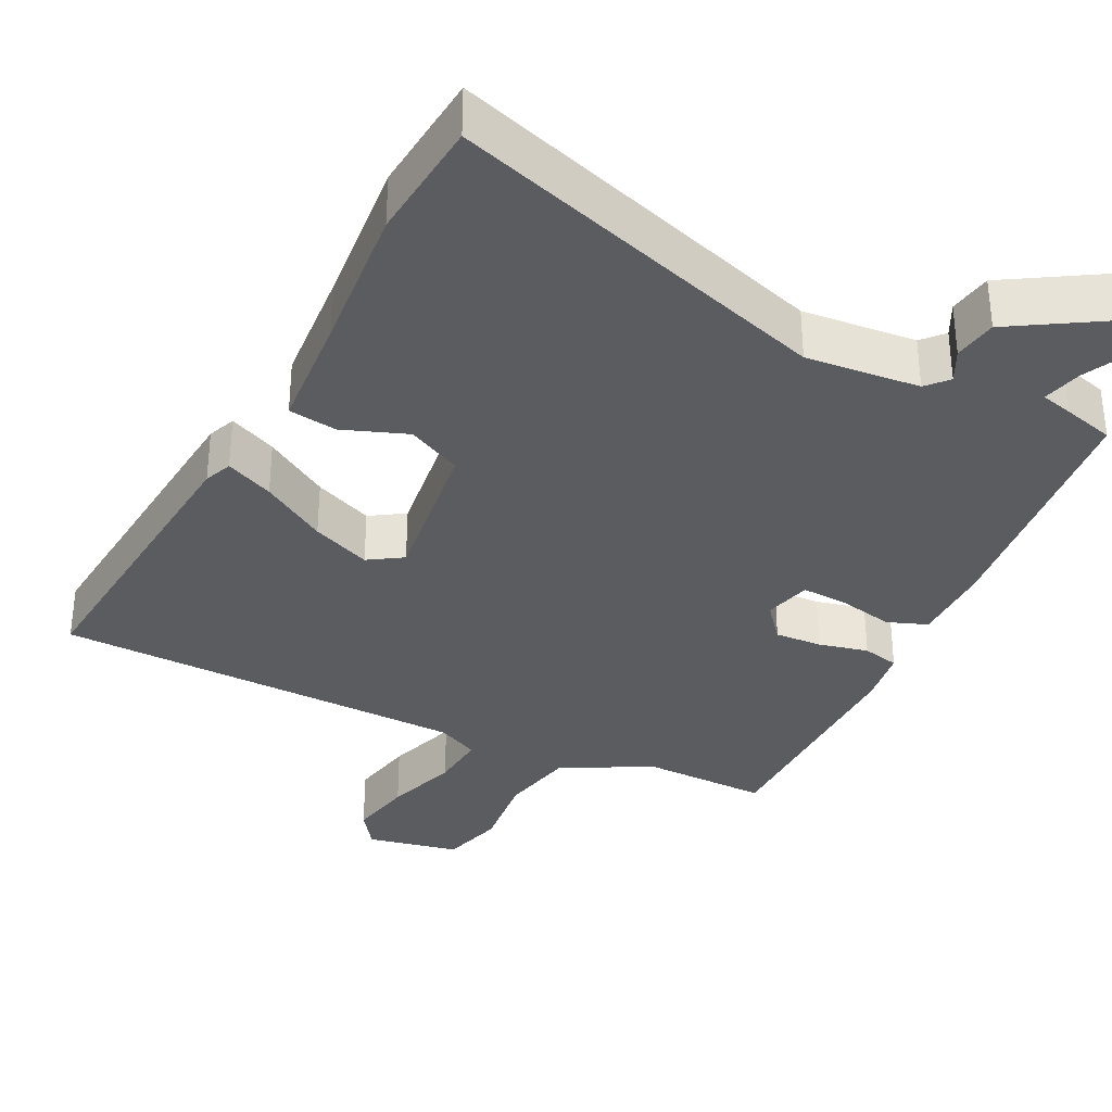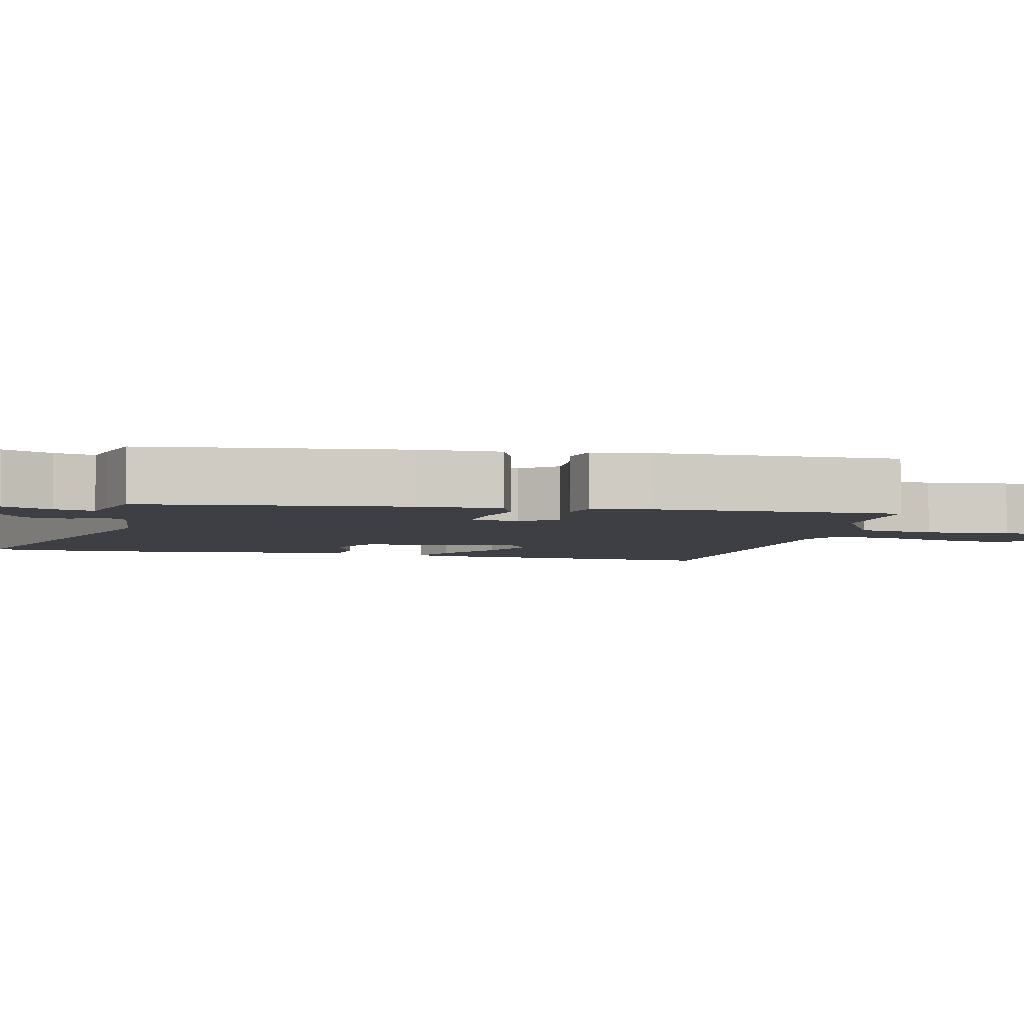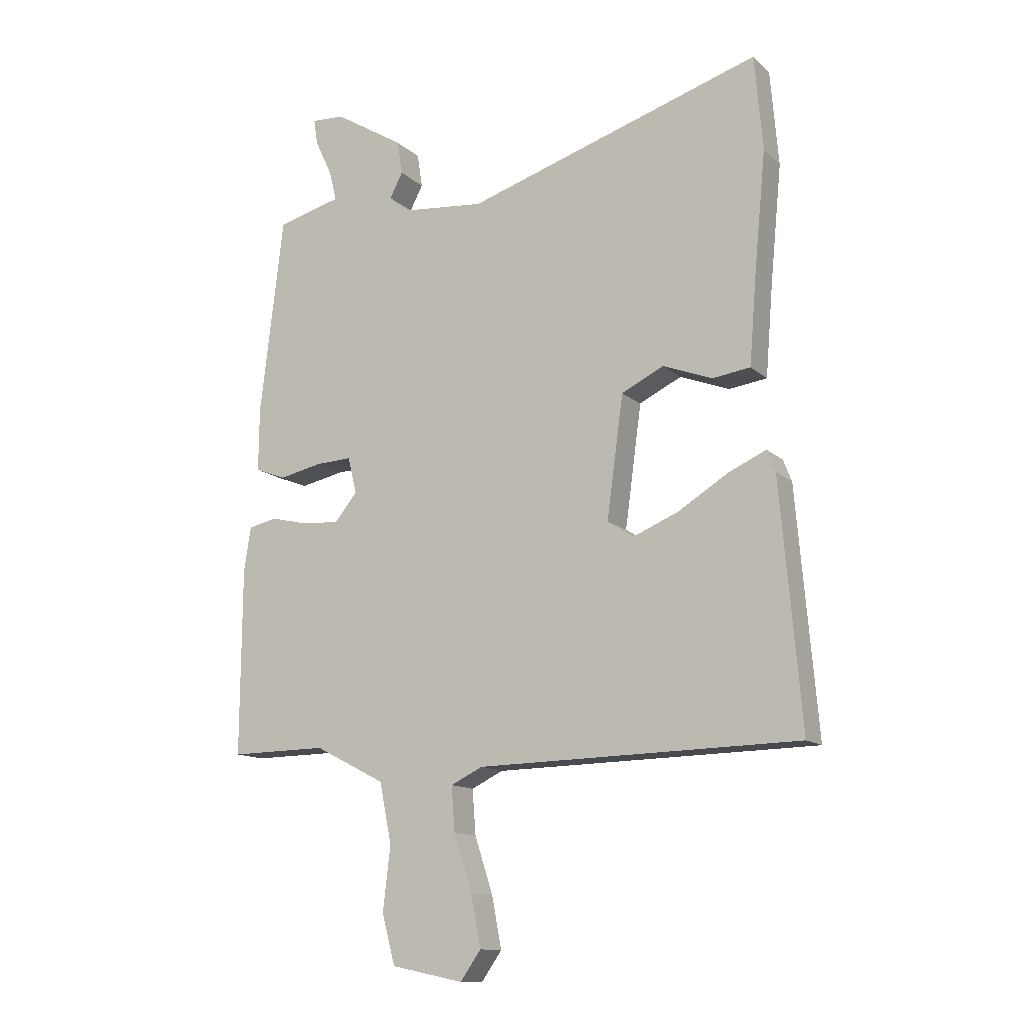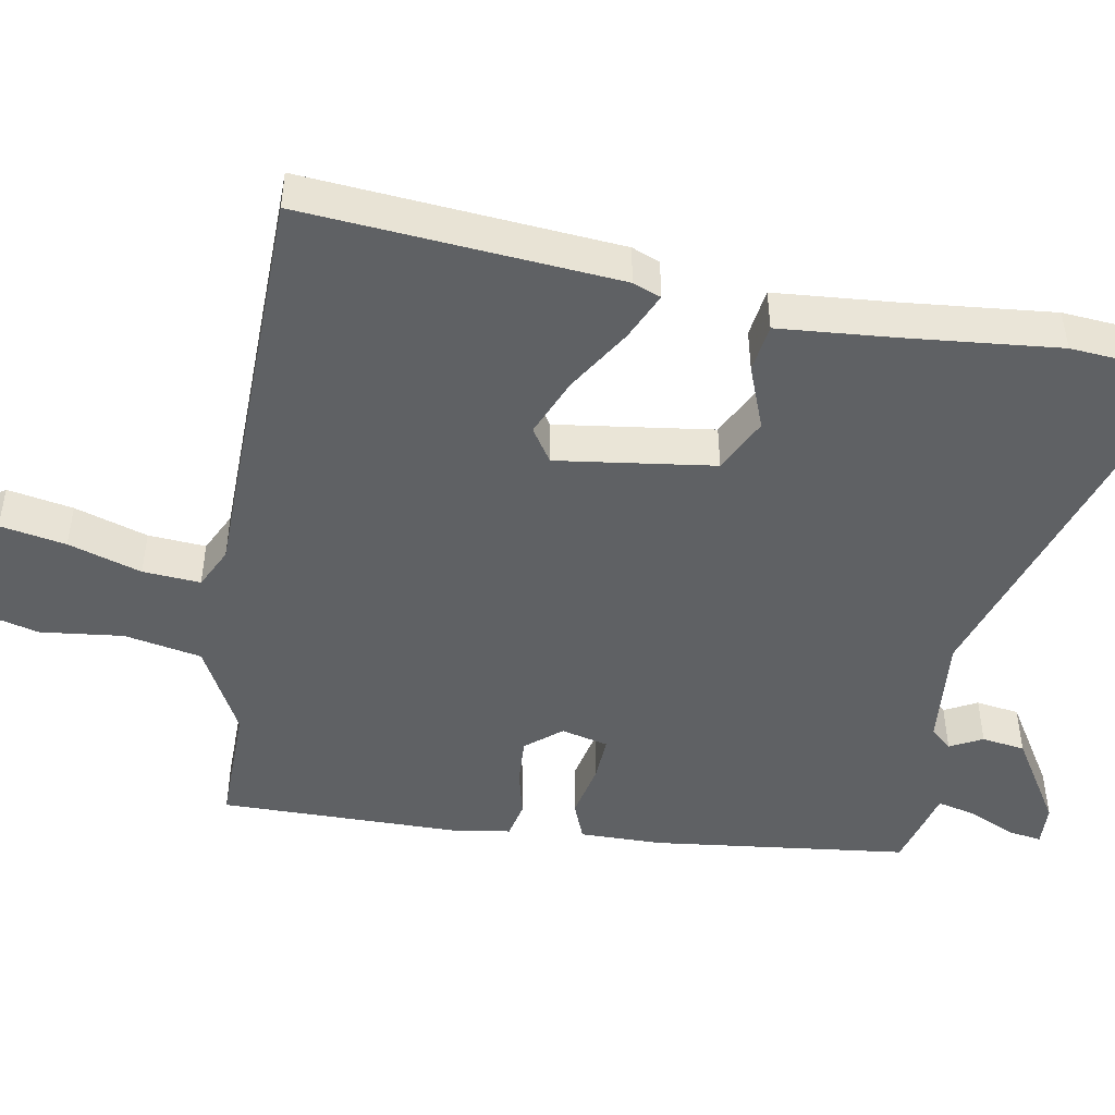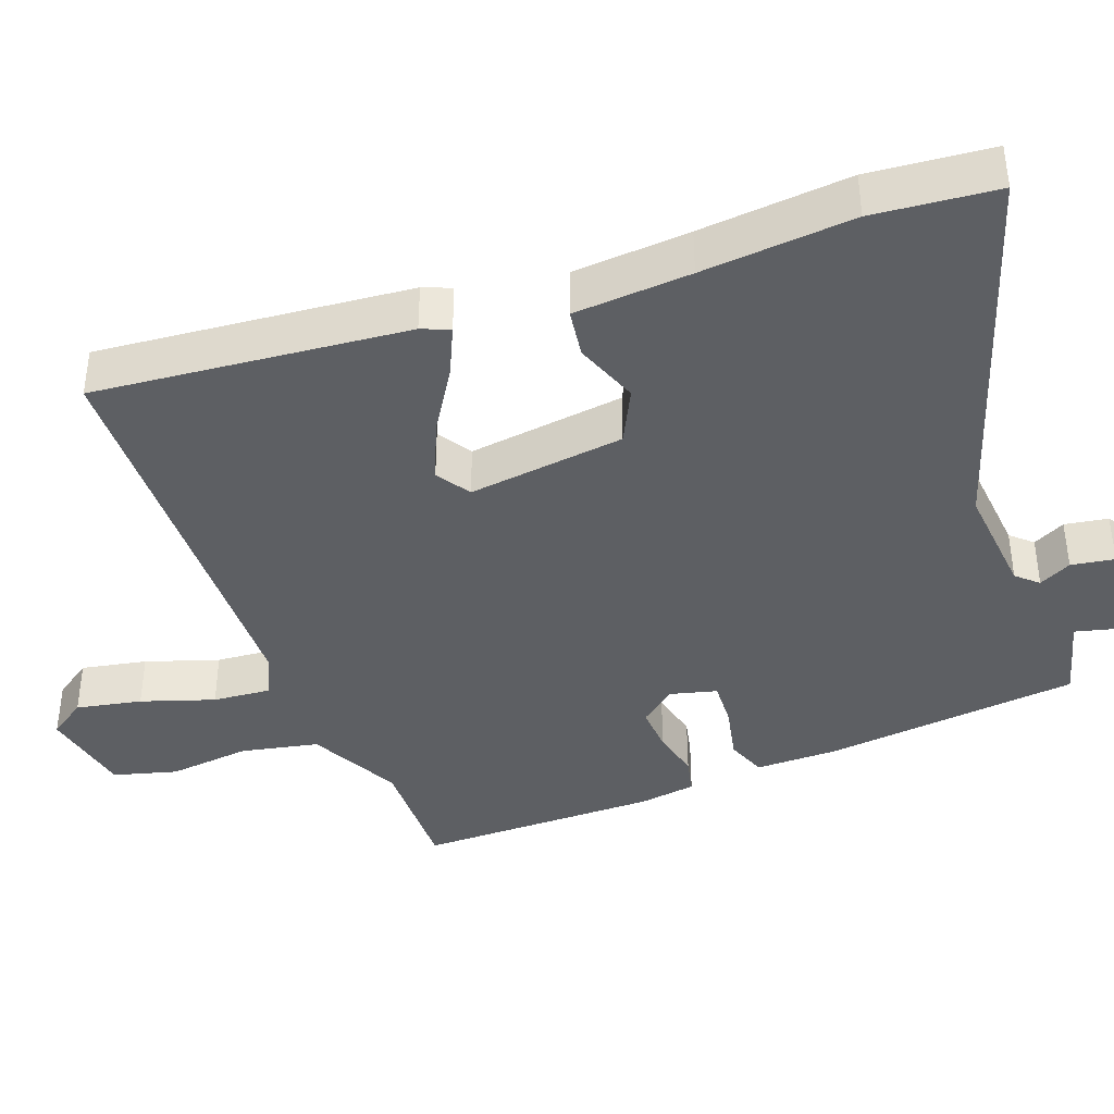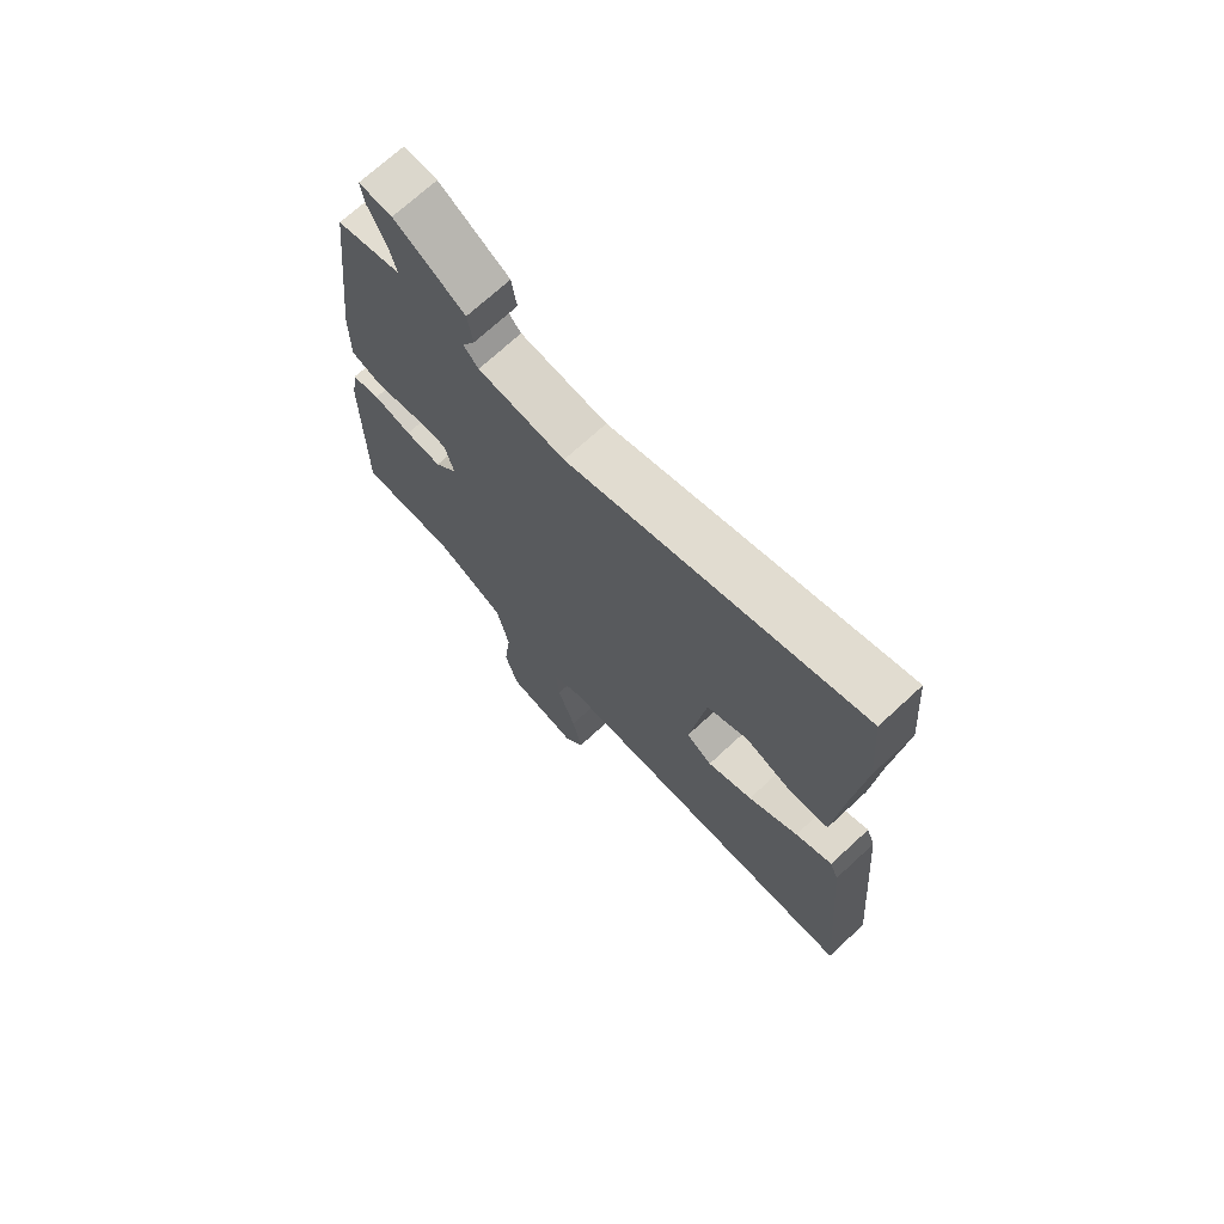
<metadata>
{"format":"obj","ext":"obj","renderer":"f3d","projection":"perspective","resolution":1024,"background":"white","views":[{"elev":-34.0,"azim":-26.8,"up":"+Y"},{"elev":-4.4,"azim":77.0,"up":"+Y"},{"elev":-13.0,"azim":-151.6,"up":"+Z"},{"elev":-46.7,"azim":-100.1,"up":"+Y"},{"elev":-40.0,"azim":-70.0,"up":"+Y"},{"elev":71.6,"azim":-132.7,"up":"+Z"}]}
</metadata>
<code>
v -0.543 0.07 -0.492
v -0.507 0.07 -0.068
v -0.492 0.07 -0.03
v -0.427 0.07 -0.059
v -0.339 0.07 -0.113
v -0.259 0.07 -0.146
v -0.213 0.07 -0.116
v -0.242 0.07 0.097
v -0.316 0.07 0.133
v -0.403 0.07 0.1
v -0.469 0.07 0.109
v -0.482 0.07 0.268
v -0.502 0.07 0.473
v -0.488 0.07 0.64
v 0.031 0.07 0.478
v 0.185 0.07 0.493
v 0.211 0.07 0.522
v 0.188 0.07 0.566
v 0.197 0.07 0.625
v 0.32 0.07 0.701
v 0.378 0.07 0.704
v 0.371 0.07 0.659
v 0.341 0.07 0.595
v 0.328 0.07 0.542
v 0.373 0.07 0.531
v 0.441 0.07 0.513
v 0.482 0.07 0.165
v 0.483 0.07 0.054
v 0.429 0.07 0.033
v 0.353 0.07 0.049
v 0.29 0.07 0.052
v 0.274 0.07 -0.012
v 0.314 0.07 -0.06
v 0.378 0.07 -0.056
v 0.445 0.07 -0.04
v 0.495 0.07 -0.051
v 0.507 0.07 -0.128
v 0.509 0.07 -0.456
v 0.339 0.07 -0.454
v 0.215 0.07 -0.518
v 0.194 0.07 -0.623
v 0.207 0.07 -0.735
v 0.184 0.07 -0.821
v 0.058 0.07 -0.847
v 0.022 0.07 -0.796
v 0.039 0.07 -0.707
v 0.071 0.07 -0.608
v 0.077 0.07 -0.53
v 0.021 0.07 -0.503
v -0.543 0 -0.492
v -0.507 0 -0.068
v -0.492 0 -0.03
v -0.427 0 -0.059
v -0.339 0 -0.113
v -0.259 0 -0.146
v -0.213 0 -0.116
v -0.242 0 0.097
v -0.316 0 0.133
v -0.403 0 0.1
v -0.469 0 0.109
v -0.482 0 0.268
v -0.502 0 0.473
v -0.488 0 0.64
v 0.031 0 0.478
v 0.185 0 0.493
v 0.211 0 0.522
v 0.188 0 0.566
v 0.197 0 0.625
v 0.32 0 0.701
v 0.378 0 0.704
v 0.371 0 0.659
v 0.341 0 0.595
v 0.328 0 0.542
v 0.373 0 0.531
v 0.441 0 0.513
v 0.482 0 0.165
v 0.483 0 0.054
v 0.429 0 0.033
v 0.353 0 0.049
v 0.29 0 0.052
v 0.274 0 -0.012
v 0.314 0 -0.06
v 0.378 0 -0.056
v 0.445 0 -0.04
v 0.495 0 -0.051
v 0.507 0 -0.128
v 0.509 0 -0.456
v 0.339 0 -0.454
v 0.215 0 -0.518
v 0.194 0 -0.623
v 0.207 0 -0.735
v 0.184 0 -0.821
v 0.058 0 -0.847
v 0.022 0 -0.796
v 0.039 0 -0.707
v 0.071 0 -0.608
v 0.077 0 -0.53
v 0.021 0 -0.503
f 45 46 47
f 44 45 47
f 43 44 47
f 42 43 47
f 41 42 47
f 40 41 47 48
f 39 40 48 49
f 37 38 39
f 36 37 39
f 35 36 39
f 34 35 39
f 39 49 1
f 34 39 1
f 33 34 1
f 28 29 30
f 27 28 30
f 26 27 30
f 25 26 30
f 24 25 30
f 24 30 31
f 21 22 23
f 20 21 23
f 19 20 23
f 18 19 23
f 17 18 23
f 16 17 23 24
f 12 13 14 15
f 12 15 16
f 11 12 16
f 10 11 16
f 9 10 16
f 24 31 32
f 16 24 32
f 9 16 32
f 8 9 32
f 3 4 5
f 2 3 5
f 1 2 5
f 1 5 6
f 33 1 6 7
f 7 8 32 33
f 96 95 94
f 96 94 93
f 96 93 92
f 96 92 91
f 96 91 90
f 97 96 90 89
f 98 97 89 88
f 88 87 86
f 88 86 85
f 88 85 84
f 88 84 83
f 50 98 88
f 50 88 83
f 50 83 82
f 79 78 77
f 79 77 76
f 79 76 75
f 79 75 74
f 79 74 73
f 80 79 73
f 72 71 70
f 72 70 69
f 72 69 68
f 72 68 67
f 72 67 66
f 73 72 66 65
f 64 63 62 61
f 65 64 61
f 65 61 60
f 65 60 59
f 65 59 58
f 81 80 73
f 81 73 65
f 81 65 58
f 81 58 57
f 54 53 52
f 54 52 51
f 54 51 50
f 55 54 50
f 56 55 50 82
f 82 81 57 56
f 1 50 51 2
f 2 51 52 3
f 3 52 53 4
f 4 53 54 5
f 5 54 55 6
f 6 55 56 7
f 7 56 57 8
f 8 57 58 9
f 9 58 59 10
f 10 59 60 11
f 11 60 61 12
f 12 61 62 13
f 13 62 63 14
f 14 63 64 15
f 15 64 65 16
f 16 65 66 17
f 17 66 67 18
f 18 67 68 19
f 19 68 69 20
f 20 69 70 21
f 21 70 71 22
f 22 71 72 23
f 23 72 73 24
f 24 73 74 25
f 25 74 75 26
f 26 75 76 27
f 27 76 77 28
f 28 77 78 29
f 29 78 79 30
f 30 79 80 31
f 31 80 81 32
f 32 81 82 33
f 33 82 83 34
f 34 83 84 35
f 35 84 85 36
f 36 85 86 37
f 37 86 87 38
f 38 87 88 39
f 39 88 89 40
f 40 89 90 41
f 41 90 91 42
f 42 91 92 43
f 43 92 93 44
f 44 93 94 45
f 45 94 95 46
f 46 95 96 47
f 47 96 97 48
f 48 97 98 49
f 49 98 50 1

</code>
